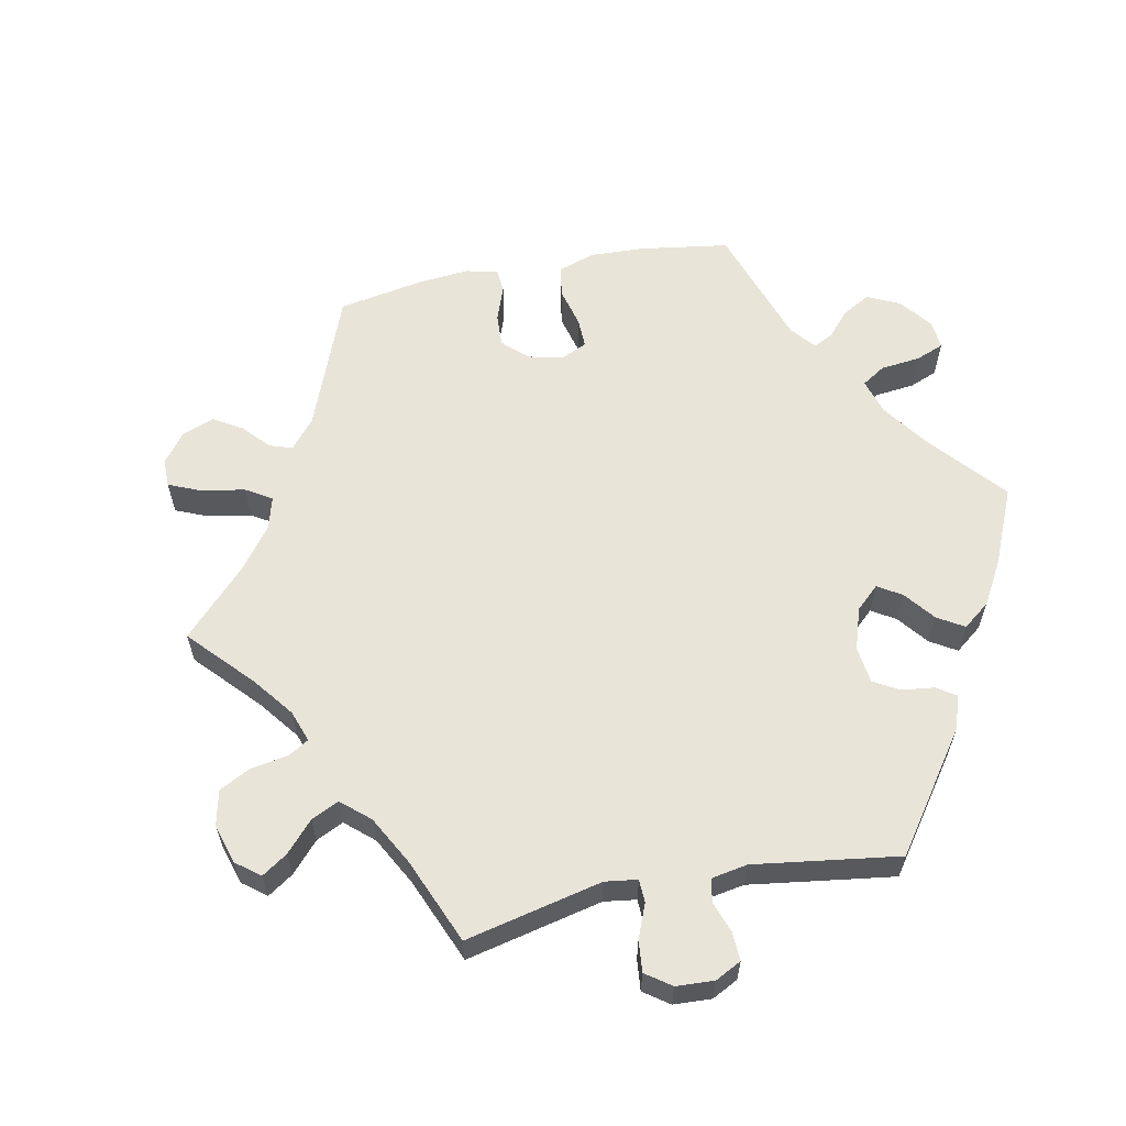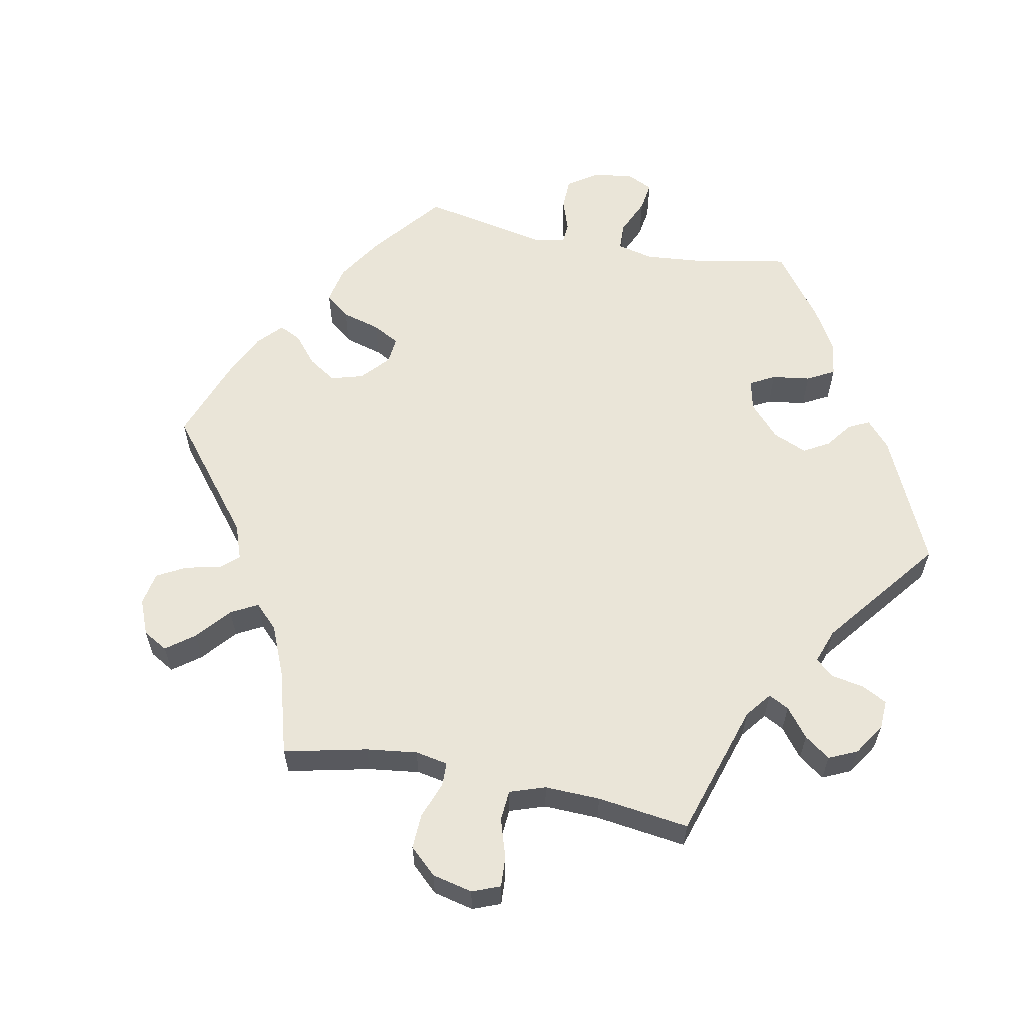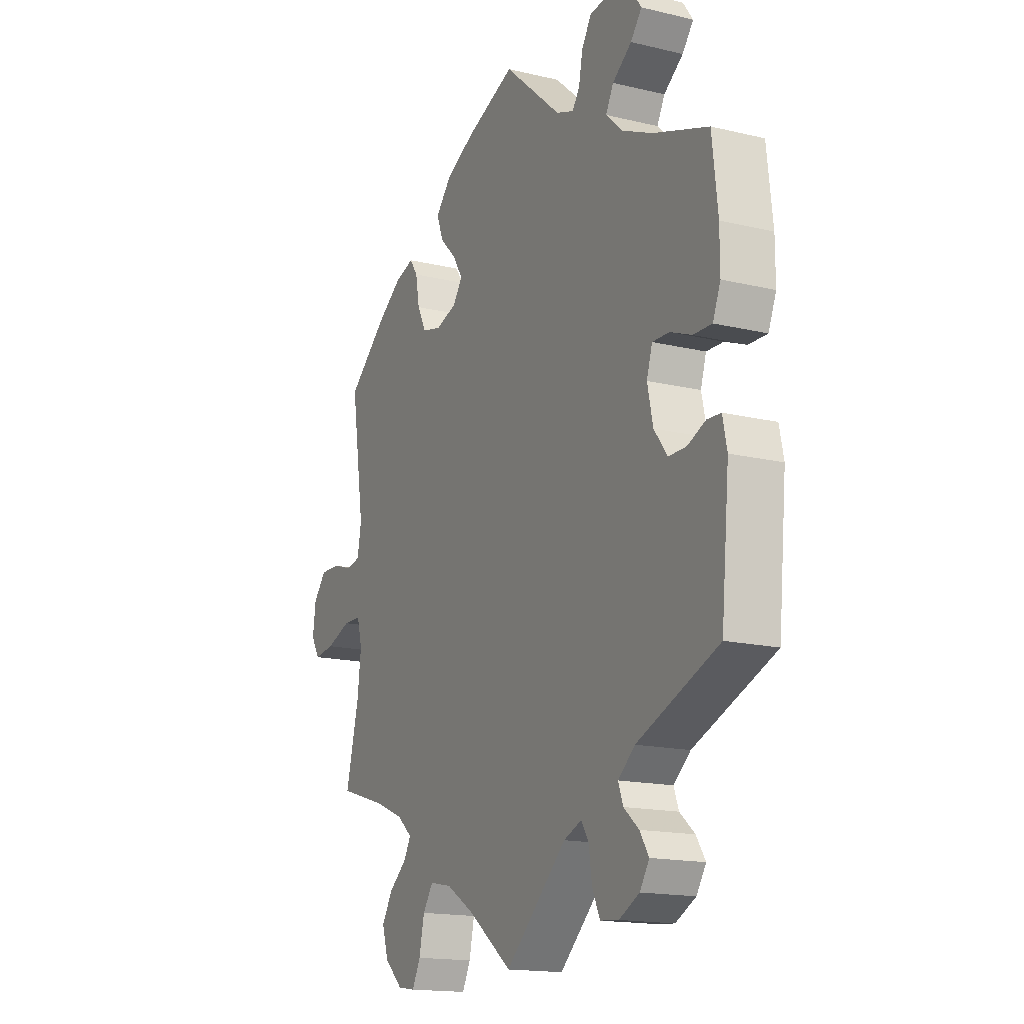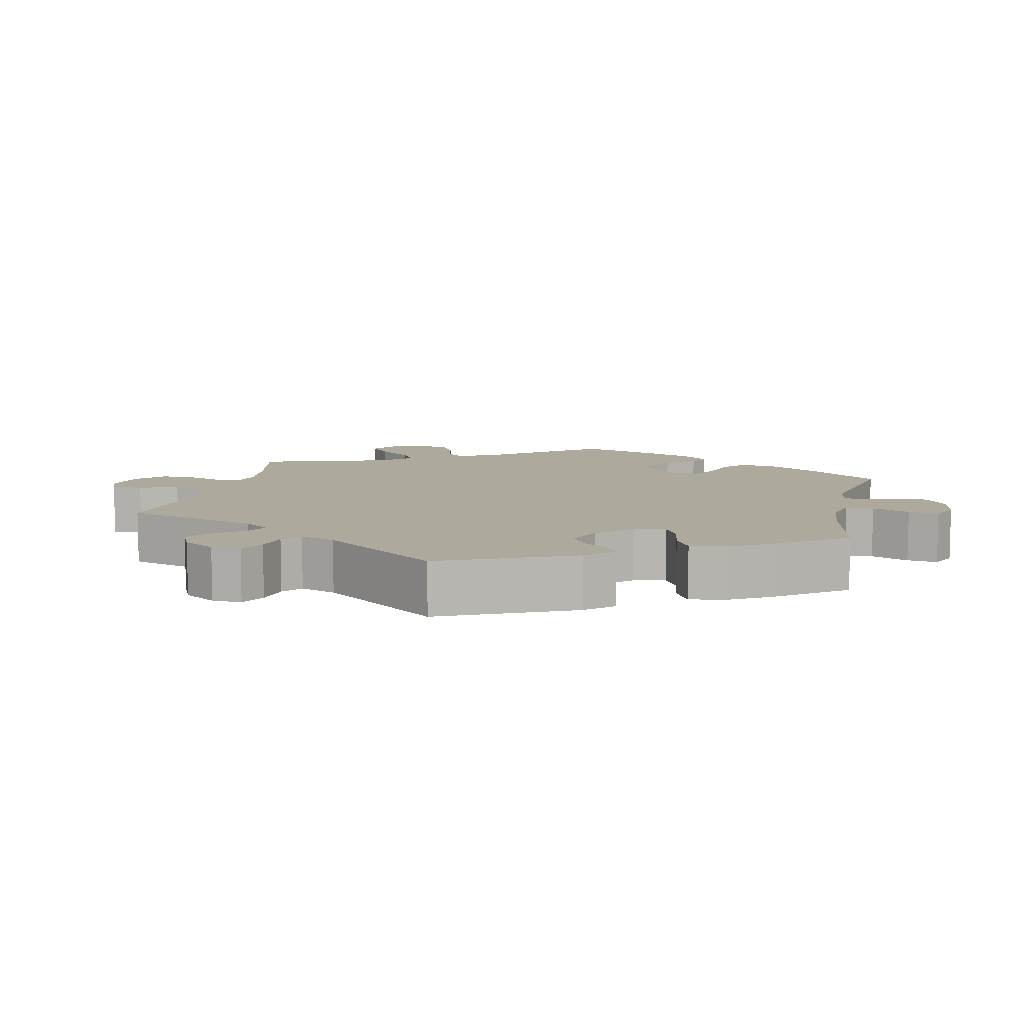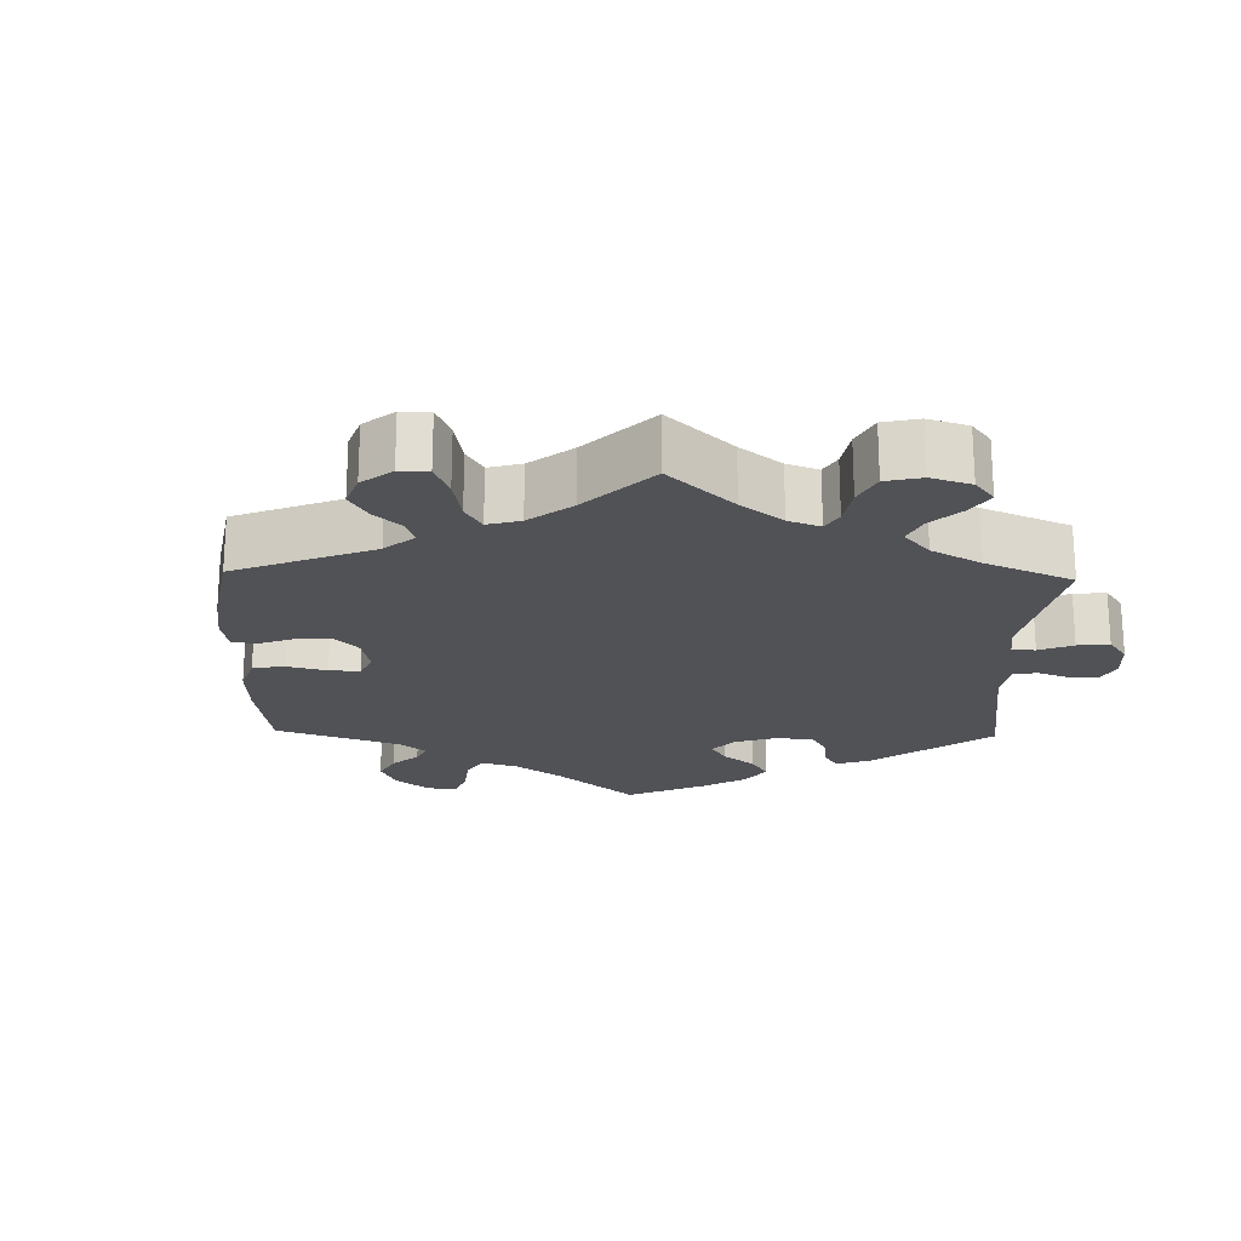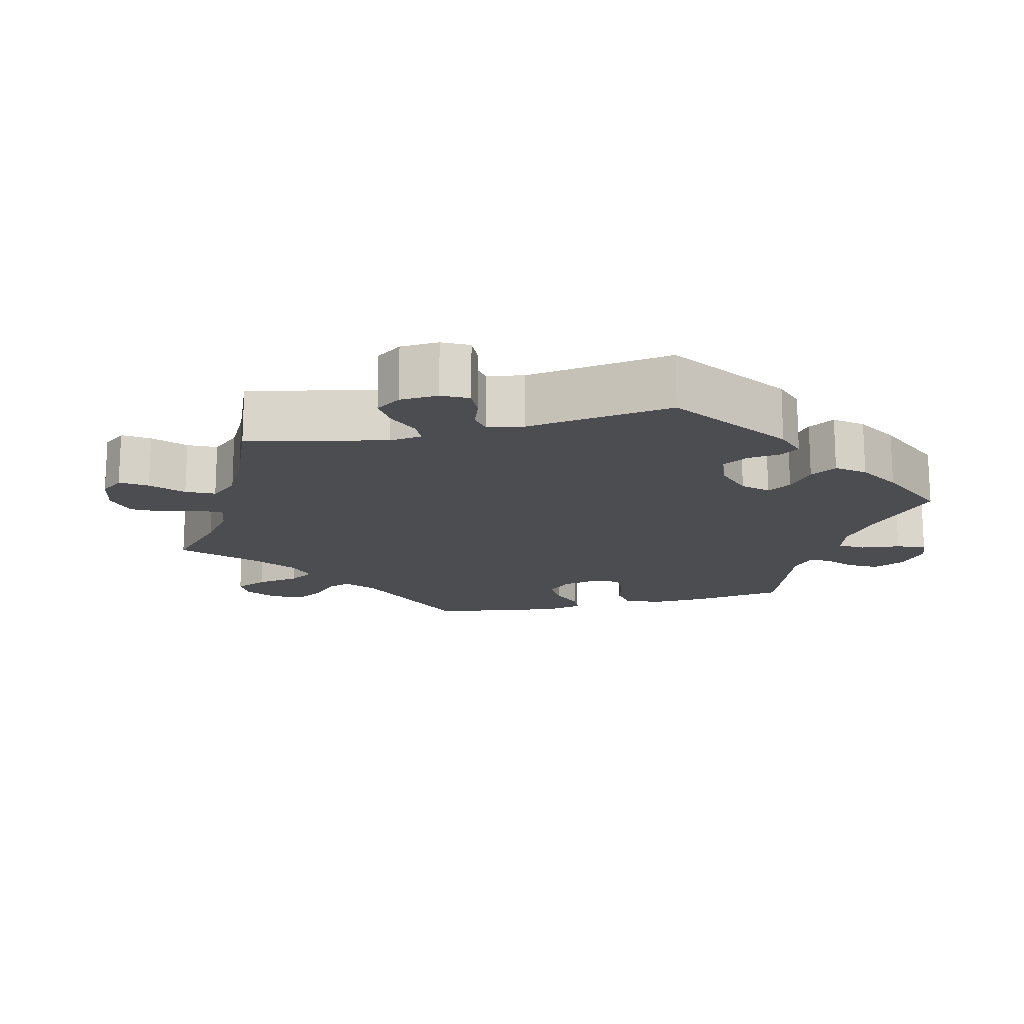
<metadata>
{"format":"obj","ext":"obj","renderer":"f3d","projection":"perspective","resolution":1024,"background":"white","views":[{"elev":60.3,"azim":-161.4,"up":"+Y"},{"elev":59.5,"azim":161.3,"up":"+Y"},{"elev":-16.2,"azim":-116.3,"up":"+Z"},{"elev":8.8,"azim":-107.7,"up":"+Y"},{"elev":-21.2,"azim":118.5,"up":"+Y"},{"elev":-16.0,"azim":-136.3,"up":"+Y"}]}
</metadata>
<code>
v 0.116 0.07 0.532
v 0.183 0.07 0.497
v 0.219 0.07 0.456
v 0.203 0.07 0.415
v 0.164 0.07 0.375
v 0.142 0.07 0.339
v 0.164 0.07 0.308
v 0.213 0.07 0.292
v 0.258 0.07 0.303
v 0.279 0.07 0.344
v 0.288 0.07 0.395
v 0.307 0.07 0.423
v 0.351 0.07 0.409
v 0.409 0.07 0.368
v 0.501 0.07 0.29
v 0.47 0.07 0.088
v 0.479 0.07 0.037
v 0.512 0.07 0.03
v 0.559 0.07 0.045
v 0.605 0.07 0.046
v 0.635 0.07 0.01
v 0.642 0.07 -0.042
v 0.622 0.07 -0.076
v 0.574 0.07 -0.07
v 0.516 0.07 -0.049
v 0.474 0.07 -0.05
v 0.462 0.07 -0.095
v 0.471 0.07 -0.168
v 0.501 0.07 -0.289
v 0.388 0.07 -0.324
v 0.323 0.07 -0.351
v 0.288 0.07 -0.381
v 0.304 0.07 -0.41
v 0.345 0.07 -0.444
v 0.371 0.07 -0.485
v 0.356 0.07 -0.533
v 0.314 0.07 -0.572
v 0.273 0.07 -0.578
v 0.254 0.07 -0.54
v 0.242 0.07 -0.485
v 0.218 0.07 -0.45
v 0.167 0.07 -0.46
v 0.102 0.07 -0.5
v 0 0.07 -0.578
v -0.143 0.07 -0.446
v -0.185 0.07 -0.429
v -0.202 0.07 -0.456
v -0.209 0.07 -0.506
v -0.227 0.07 -0.546
v -0.27 0.07 -0.55
v -0.317 0.07 -0.526
v -0.339 0.07 -0.492
v -0.318 0.07 -0.459
v -0.283 0.07 -0.429
v -0.272 0.07 -0.398
v -0.311 0.07 -0.365
v -0.5 0.07 -0.289
v -0.519 0.07 -0.092
v -0.509 0.07 -0.044
v -0.477 0.07 -0.042
v -0.435 0.07 -0.06
v -0.394 0.07 -0.06
v -0.363 0.07 -0.019
v -0.35 0.07 0.041
v -0.363 0.07 0.083
v -0.402 0.07 0.082
v -0.452 0.07 0.062
v -0.495 0.07 0.061
v -0.513 0.07 0.105
v -0.513 0.07 0.173
v -0.5 0.07 0.289
v -0.372 0.07 0.334
v -0.3 0.07 0.367
v -0.262 0.07 0.403
v -0.28 0.07 0.437
v -0.325 0.07 0.47
v -0.351 0.07 0.503
v -0.328 0.07 0.536
v -0.275 0.07 0.557
v -0.226 0.07 0.553
v -0.203 0.07 0.515
v -0.194 0.07 0.469
v -0.177 0.07 0.444
v -0.136 0.07 0.459
v -0.001 0.07 0.578
v 0.116 0 0.532
v 0.183 0 0.497
v 0.219 0 0.456
v 0.203 0 0.415
v 0.164 0 0.375
v 0.142 0 0.339
v 0.164 0 0.308
v 0.213 0 0.292
v 0.258 0 0.303
v 0.279 0 0.344
v 0.288 0 0.395
v 0.307 0 0.423
v 0.351 0 0.409
v 0.409 0 0.368
v 0.501 0 0.29
v 0.47 0 0.088
v 0.479 0 0.037
v 0.512 0 0.03
v 0.559 0 0.045
v 0.605 0 0.046
v 0.635 0 0.01
v 0.642 0 -0.042
v 0.622 0 -0.076
v 0.574 0 -0.07
v 0.516 0 -0.049
v 0.474 0 -0.05
v 0.462 0 -0.095
v 0.471 0 -0.168
v 0.501 0 -0.289
v 0.388 0 -0.324
v 0.323 0 -0.351
v 0.288 0 -0.381
v 0.304 0 -0.41
v 0.345 0 -0.444
v 0.371 0 -0.485
v 0.356 0 -0.533
v 0.314 0 -0.572
v 0.273 0 -0.578
v 0.254 0 -0.54
v 0.242 0 -0.485
v 0.218 0 -0.45
v 0.167 0 -0.46
v 0.102 0 -0.5
v 0 0 -0.578
v -0.143 0 -0.446
v -0.185 0 -0.429
v -0.202 0 -0.456
v -0.209 0 -0.506
v -0.227 0 -0.546
v -0.27 0 -0.55
v -0.317 0 -0.526
v -0.339 0 -0.492
v -0.318 0 -0.459
v -0.283 0 -0.429
v -0.272 0 -0.398
v -0.311 0 -0.365
v -0.5 0 -0.289
v -0.519 0 -0.092
v -0.509 0 -0.044
v -0.477 0 -0.042
v -0.435 0 -0.06
v -0.394 0 -0.06
v -0.363 0 -0.019
v -0.35 0 0.041
v -0.363 0 0.083
v -0.402 0 0.082
v -0.452 0 0.062
v -0.495 0 0.061
v -0.513 0 0.105
v -0.513 0 0.173
v -0.5 0 0.289
v -0.372 0 0.334
v -0.3 0 0.367
v -0.262 0 0.403
v -0.28 0 0.437
v -0.325 0 0.47
v -0.351 0 0.503
v -0.328 0 0.536
v -0.275 0 0.557
v -0.226 0 0.553
v -0.203 0 0.515
v -0.194 0 0.469
v -0.177 0 0.444
v -0.136 0 0.459
v -0.001 0 0.578
f 84 85 1 2
f 83 84 2 3
f 79 80 81 82
f 79 82 83
f 78 79 83
f 75 76 77 78
f 74 75 78 83
f 73 74 83 3
f 69 70 71 72
f 66 67 68 69
f 65 66 69 72
f 64 65 72 73
f 58 59 60 61
f 56 57 58 61
f 55 56 61 62
f 51 52 53 54
f 51 54 55
f 50 51 55
f 47 48 49 50
f 46 47 50 55
f 43 44 45
f 42 43 45 46
f 41 42 46 55
f 37 38 39 40
f 37 40 41
f 36 37 41
f 33 34 35 36
f 32 33 36 41
f 28 29 30
f 27 28 30 31
f 26 27 31 32
f 22 23 24 25
f 22 25 26
f 21 22 26
f 18 19 20 21
f 18 21 26
f 17 18 26 32
f 13 14 15 16
f 10 11 12 13
f 9 10 13 16
f 8 9 16 17
f 73 3 4 5
f 64 73 5 6
f 41 55 62 63
f 7 8 17 32
f 32 41 63 64
f 6 7 32 64
f 87 86 170 169
f 88 87 169 168
f 167 166 165 164
f 168 167 164
f 168 164 163
f 163 162 161 160
f 168 163 160 159
f 88 168 159 158
f 157 156 155 154
f 154 153 152 151
f 157 154 151 150
f 158 157 150 149
f 146 145 144 143
f 146 143 142 141
f 147 146 141 140
f 139 138 137 136
f 140 139 136
f 140 136 135
f 135 134 133 132
f 140 135 132 131
f 130 129 128
f 131 130 128 127
f 140 131 127 126
f 125 124 123 122
f 126 125 122
f 126 122 121
f 121 120 119 118
f 126 121 118 117
f 115 114 113
f 116 115 113 112
f 117 116 112 111
f 110 109 108 107
f 111 110 107
f 111 107 106
f 106 105 104 103
f 111 106 103
f 117 111 103 102
f 101 100 99 98
f 98 97 96 95
f 101 98 95 94
f 102 101 94 93
f 90 89 88 158
f 91 90 158 149
f 148 147 140 126
f 117 102 93 92
f 149 148 126 117
f 149 117 92 91
f 1 86 87 2
f 2 87 88 3
f 3 88 89 4
f 4 89 90 5
f 5 90 91 6
f 6 91 92 7
f 7 92 93 8
f 8 93 94 9
f 9 94 95 10
f 10 95 96 11
f 11 96 97 12
f 12 97 98 13
f 13 98 99 14
f 14 99 100 15
f 15 100 101 16
f 16 101 102 17
f 17 102 103 18
f 18 103 104 19
f 19 104 105 20
f 20 105 106 21
f 21 106 107 22
f 22 107 108 23
f 23 108 109 24
f 24 109 110 25
f 25 110 111 26
f 26 111 112 27
f 27 112 113 28
f 28 113 114 29
f 29 114 115 30
f 30 115 116 31
f 31 116 117 32
f 32 117 118 33
f 33 118 119 34
f 34 119 120 35
f 35 120 121 36
f 36 121 122 37
f 37 122 123 38
f 38 123 124 39
f 39 124 125 40
f 40 125 126 41
f 41 126 127 42
f 42 127 128 43
f 43 128 129 44
f 44 129 130 45
f 45 130 131 46
f 46 131 132 47
f 47 132 133 48
f 48 133 134 49
f 49 134 135 50
f 50 135 136 51
f 51 136 137 52
f 52 137 138 53
f 53 138 139 54
f 54 139 140 55
f 55 140 141 56
f 56 141 142 57
f 57 142 143 58
f 58 143 144 59
f 59 144 145 60
f 60 145 146 61
f 61 146 147 62
f 62 147 148 63
f 63 148 149 64
f 64 149 150 65
f 65 150 151 66
f 66 151 152 67
f 67 152 153 68
f 68 153 154 69
f 69 154 155 70
f 70 155 156 71
f 71 156 157 72
f 72 157 158 73
f 73 158 159 74
f 74 159 160 75
f 75 160 161 76
f 76 161 162 77
f 77 162 163 78
f 78 163 164 79
f 79 164 165 80
f 80 165 166 81
f 81 166 167 82
f 82 167 168 83
f 83 168 169 84
f 84 169 170 85
f 85 170 86 1

</code>
